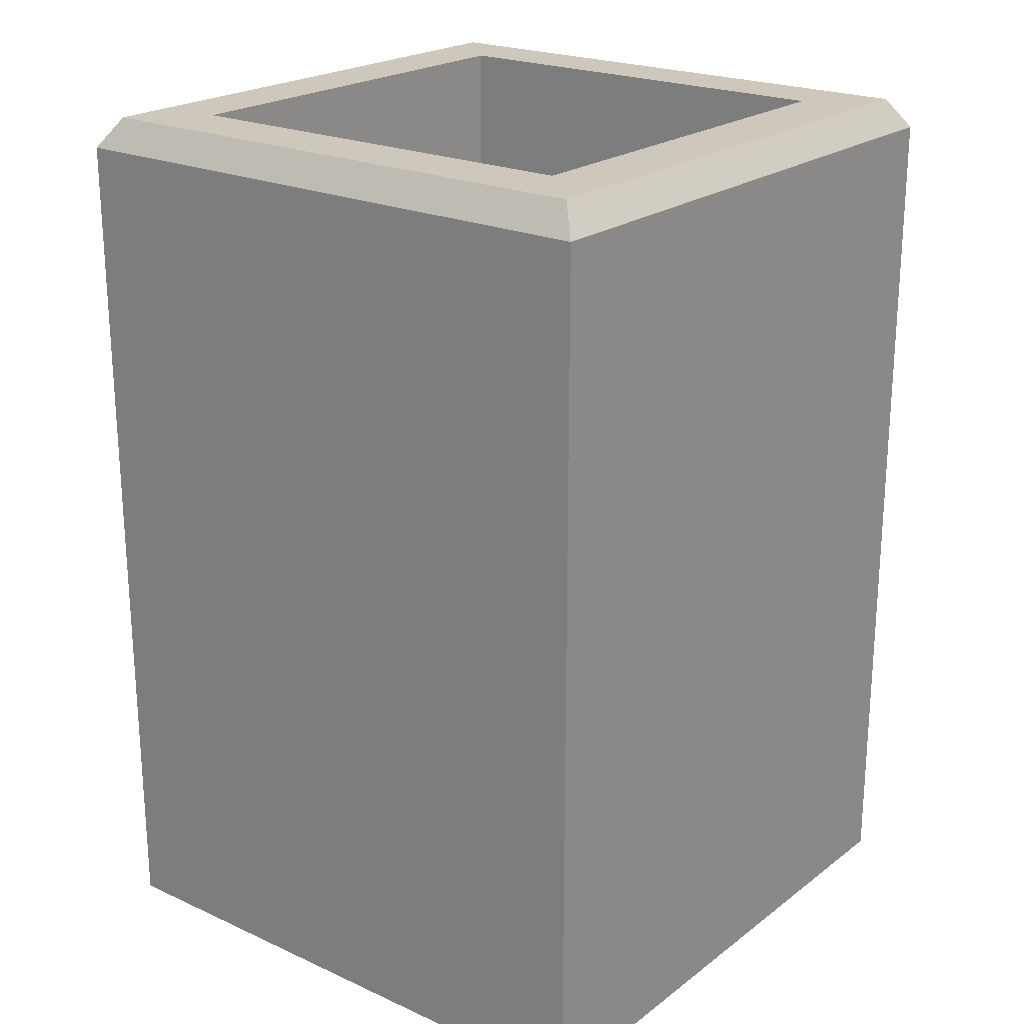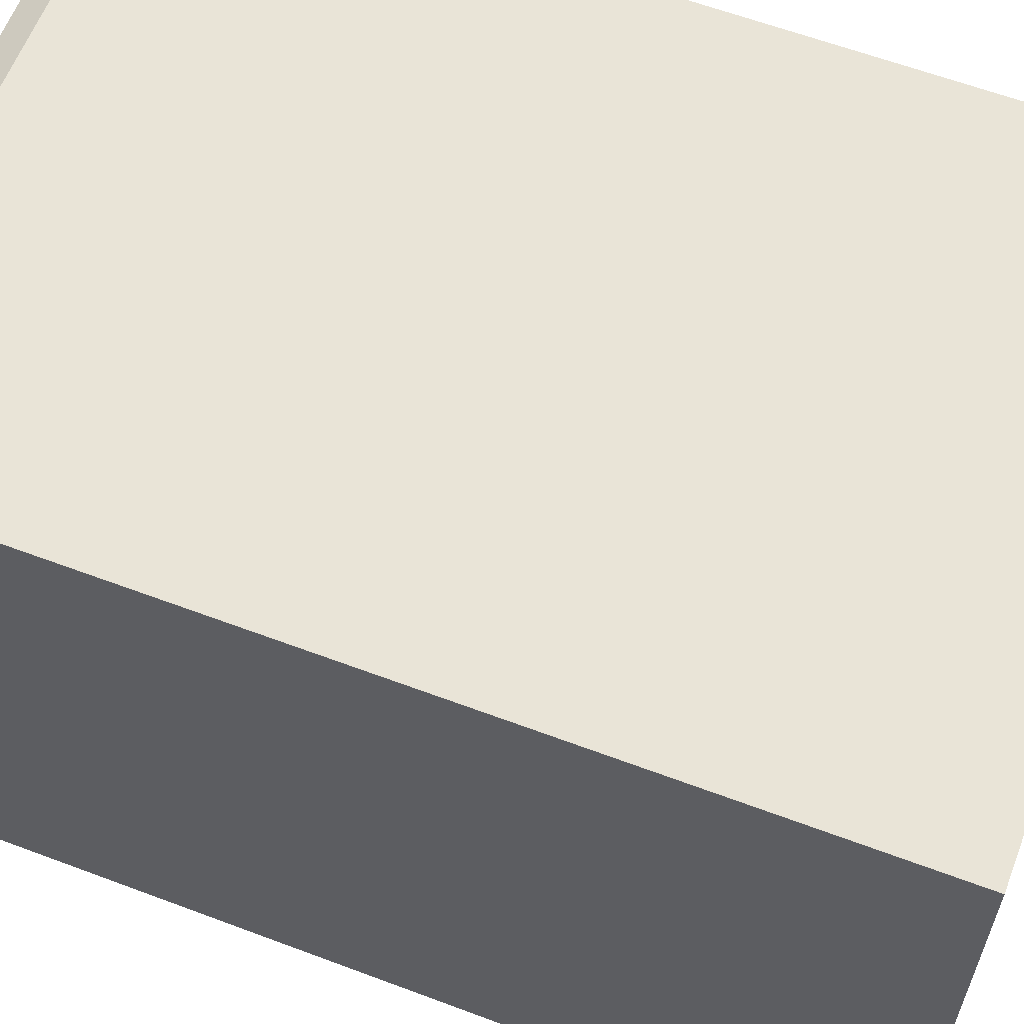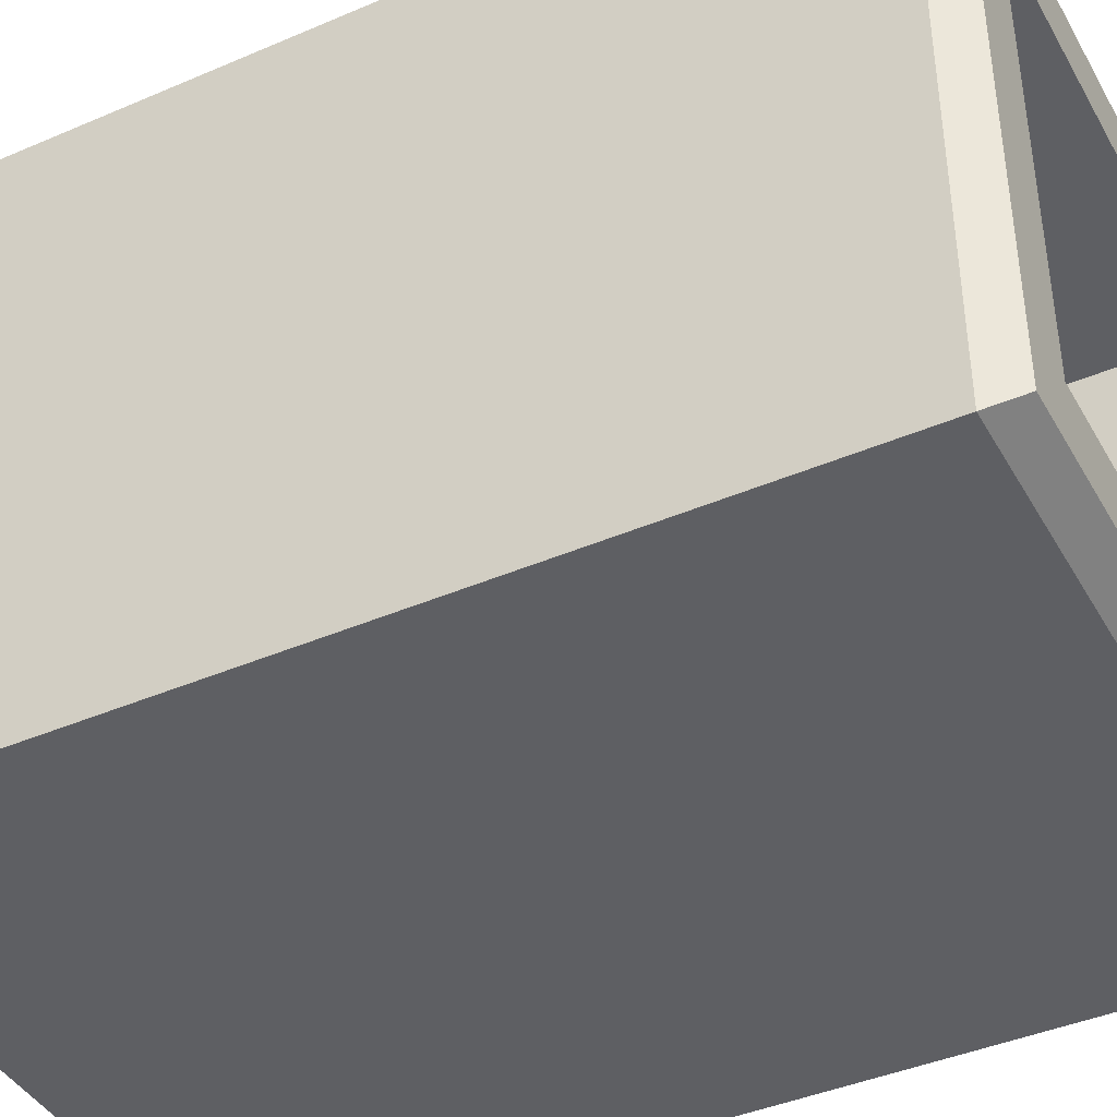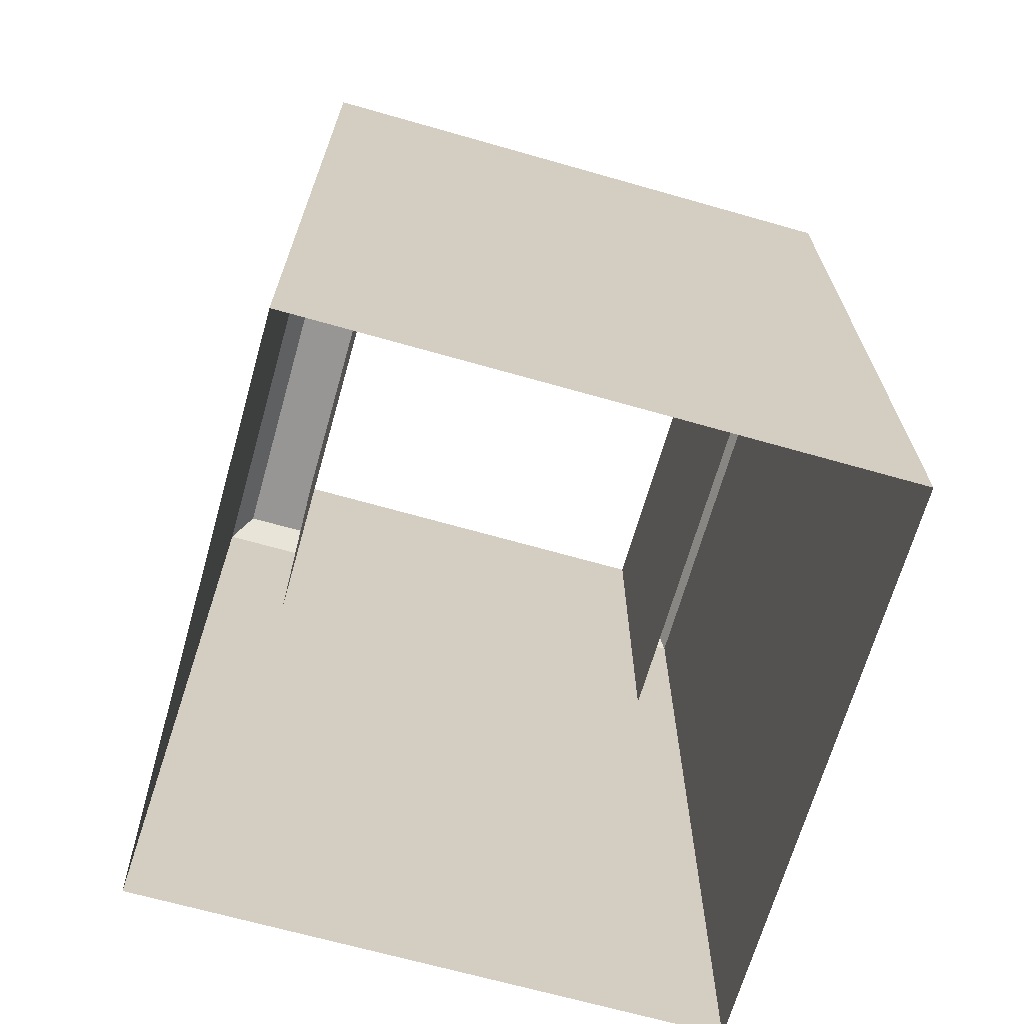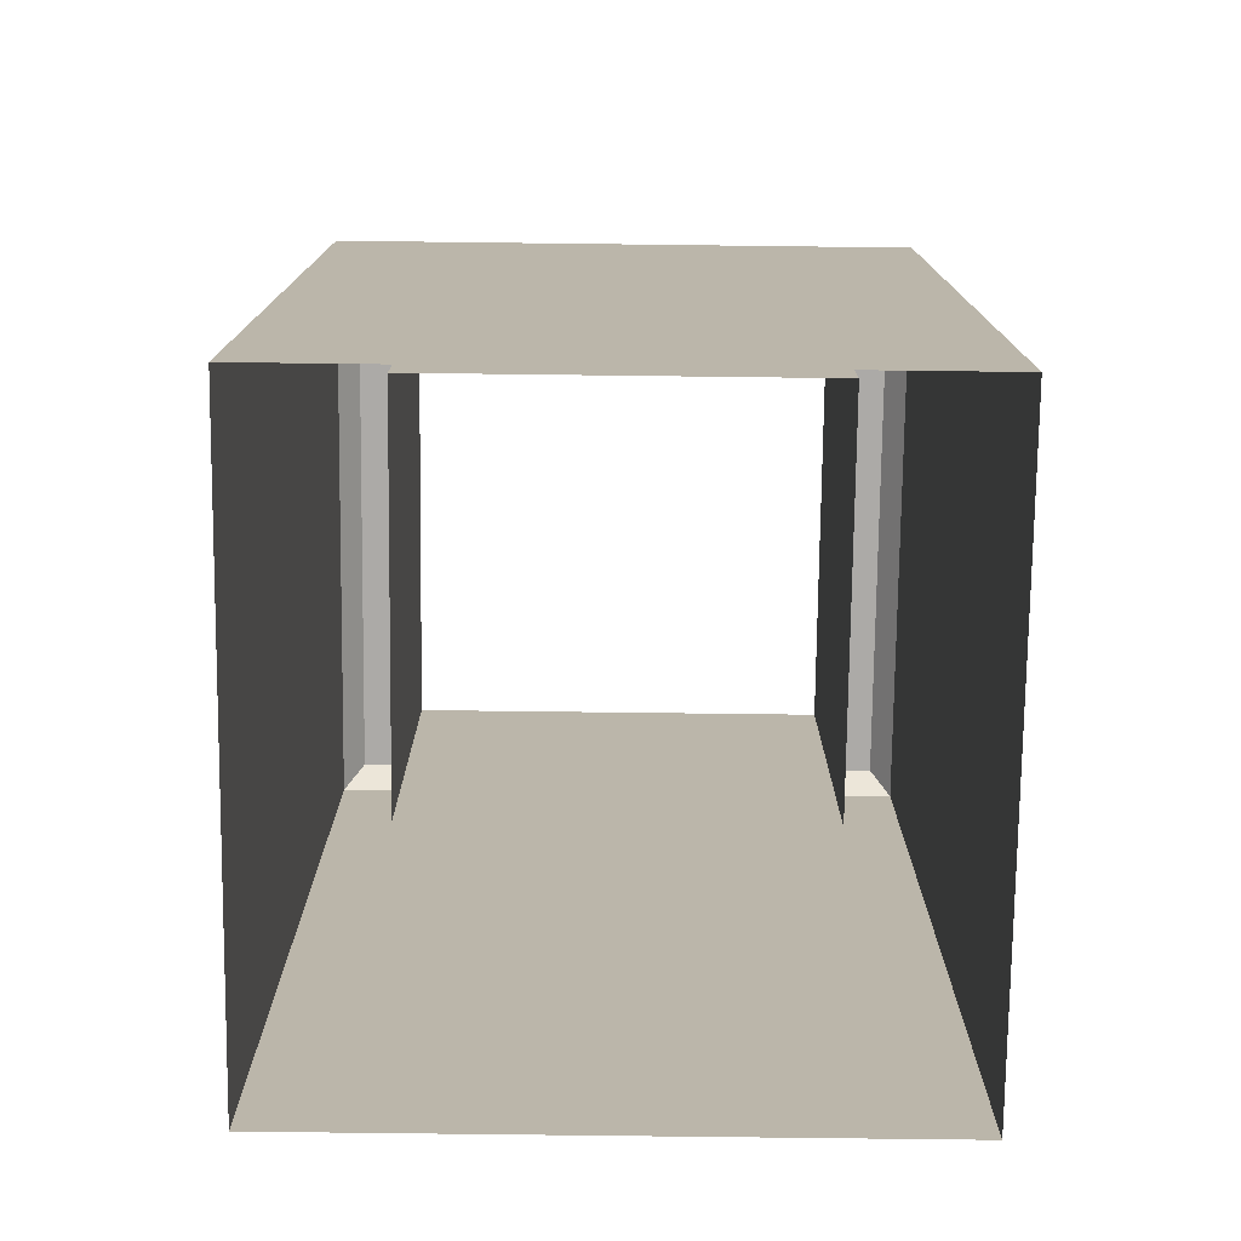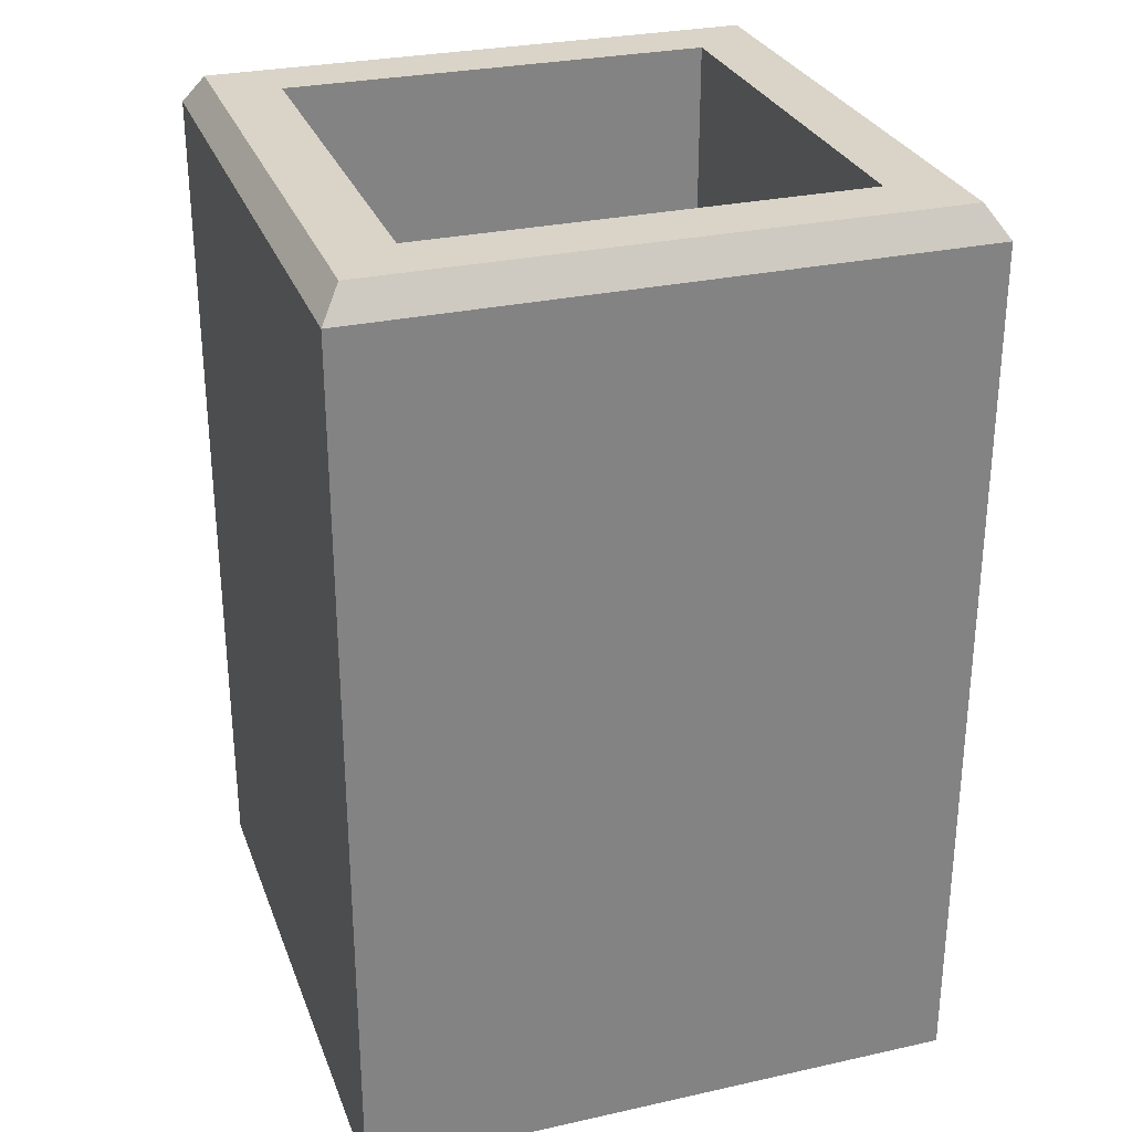
<metadata>
{"format":"obj","ext":"obj","renderer":"f3d","projection":"perspective","resolution":1024,"background":"white","views":[{"elev":22.0,"azim":-51.8,"up":"+Y"},{"elev":61.2,"azim":-69.0,"up":"+Z"},{"elev":-41.8,"azim":117.4,"up":"+Z"},{"elev":-67.8,"azim":74.1,"up":"+Y"},{"elev":-76.0,"azim":-0.7,"up":"+Y"},{"elev":28.8,"azim":-108.3,"up":"+Y"}]}
</metadata>
<code>
v 22.79 2.371 22.79
v 22.79 2.371 -22.79
v -22.79 2.371 22.79
v -22.79 2.371 -22.79
v 16.44 70.59 16.44
v 16.44 70.59 -16.44
v -16.44 70.59 16.44
v -16.44 70.59 -16.44
v 16.44 41.12 16.44
v 16.44 41.12 -16.44
v -16.44 41.12 16.44
v -16.44 41.12 -16.44
v 22.79 68.3 22.79
v 21.26 70.59 21.26
v 22.79 68.3 -22.79
v 21.26 70.59 -21.26
v -21.26 70.59 21.26
v -22.79 68.3 22.79
v -21.26 70.59 -21.26
v -22.79 68.3 -22.79
o kosz_betonowy
f 3 18 20 4
f 8 6 16 19
f 7 8 19 17
f 6 5 14 16
f 5 7 17 14
f 2 15 13 1
f 4 20 15 2
f 11 12 8 7
f 12 10 6 8
f 9 11 7 5
f 10 9 5 6
f 15 20 19 16
f 13 15 16 14
f 20 18 17 19
f 18 13 14 17
f 1 13 18 3

</code>
